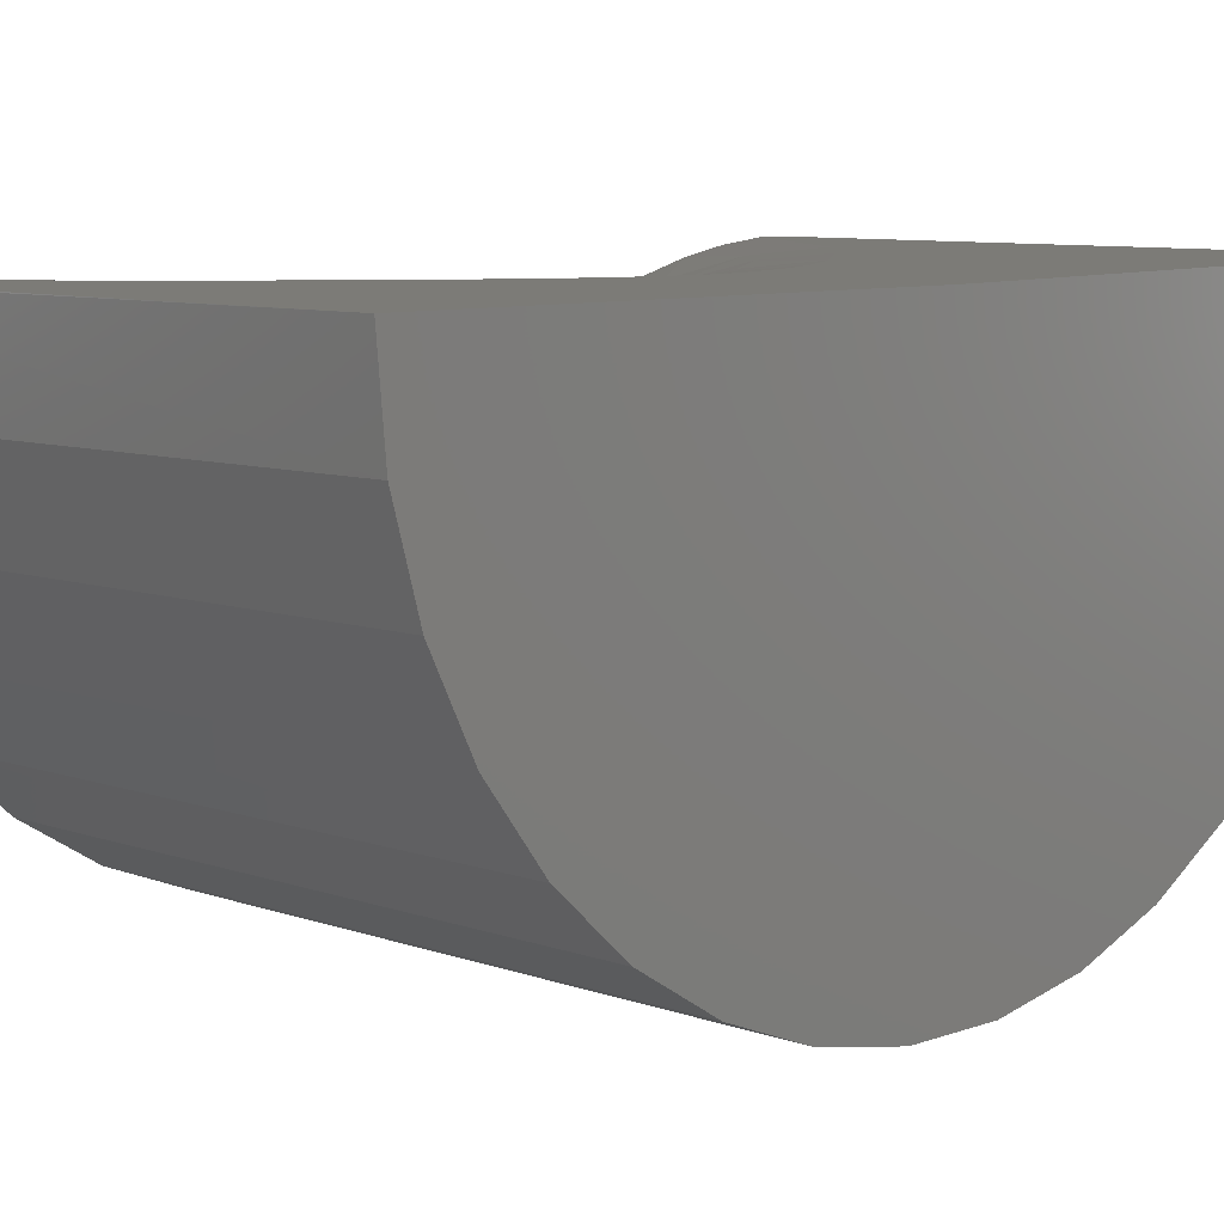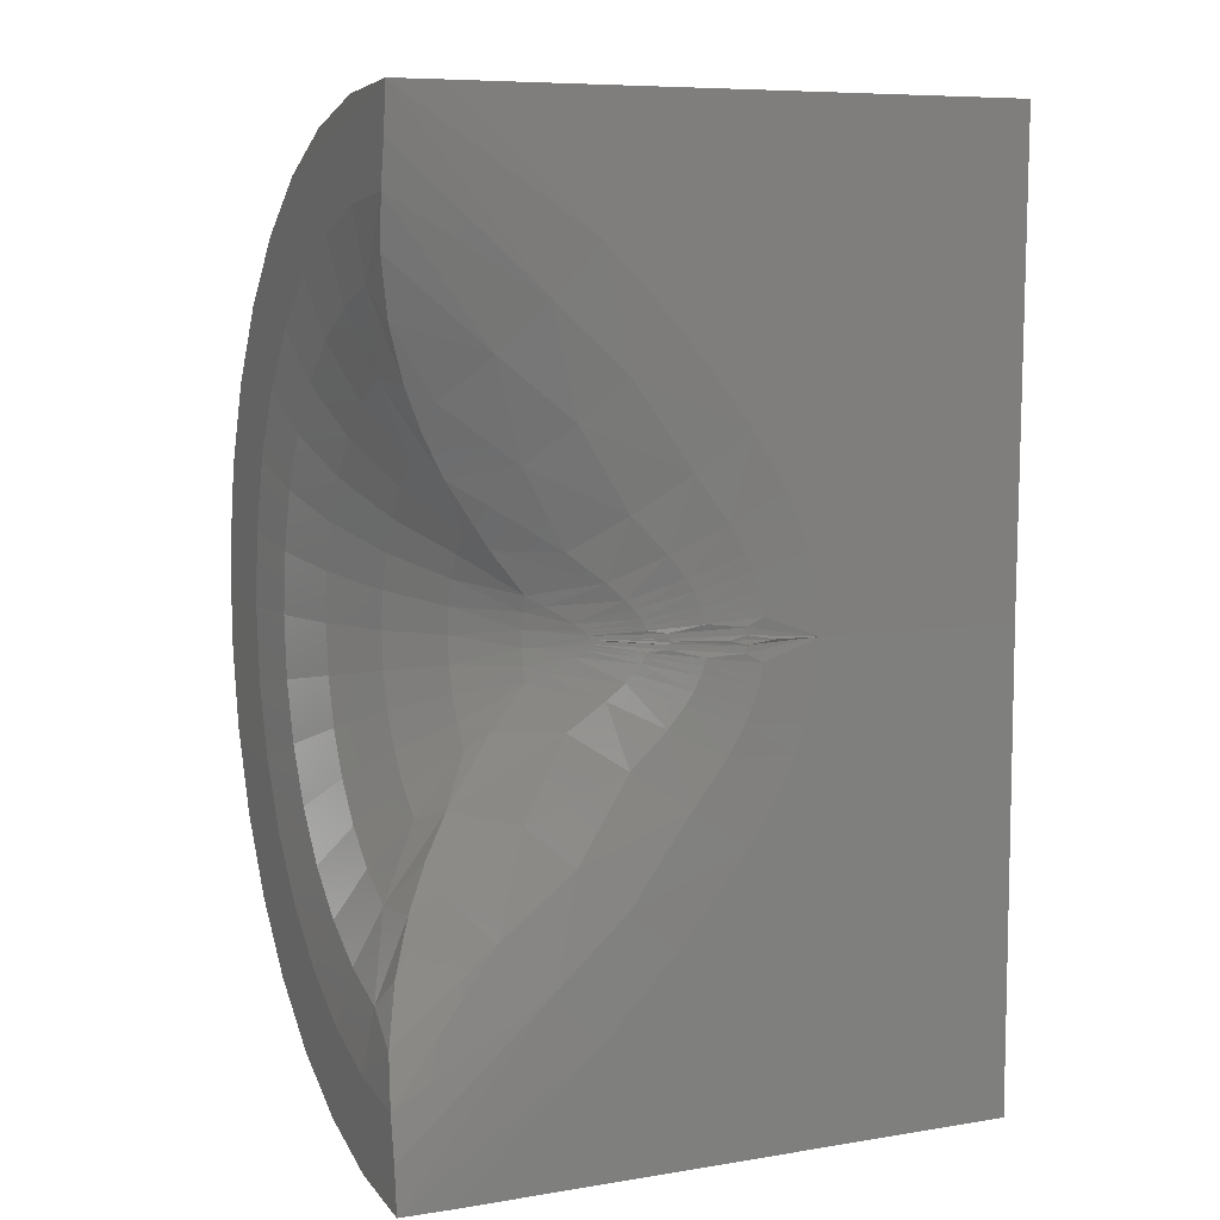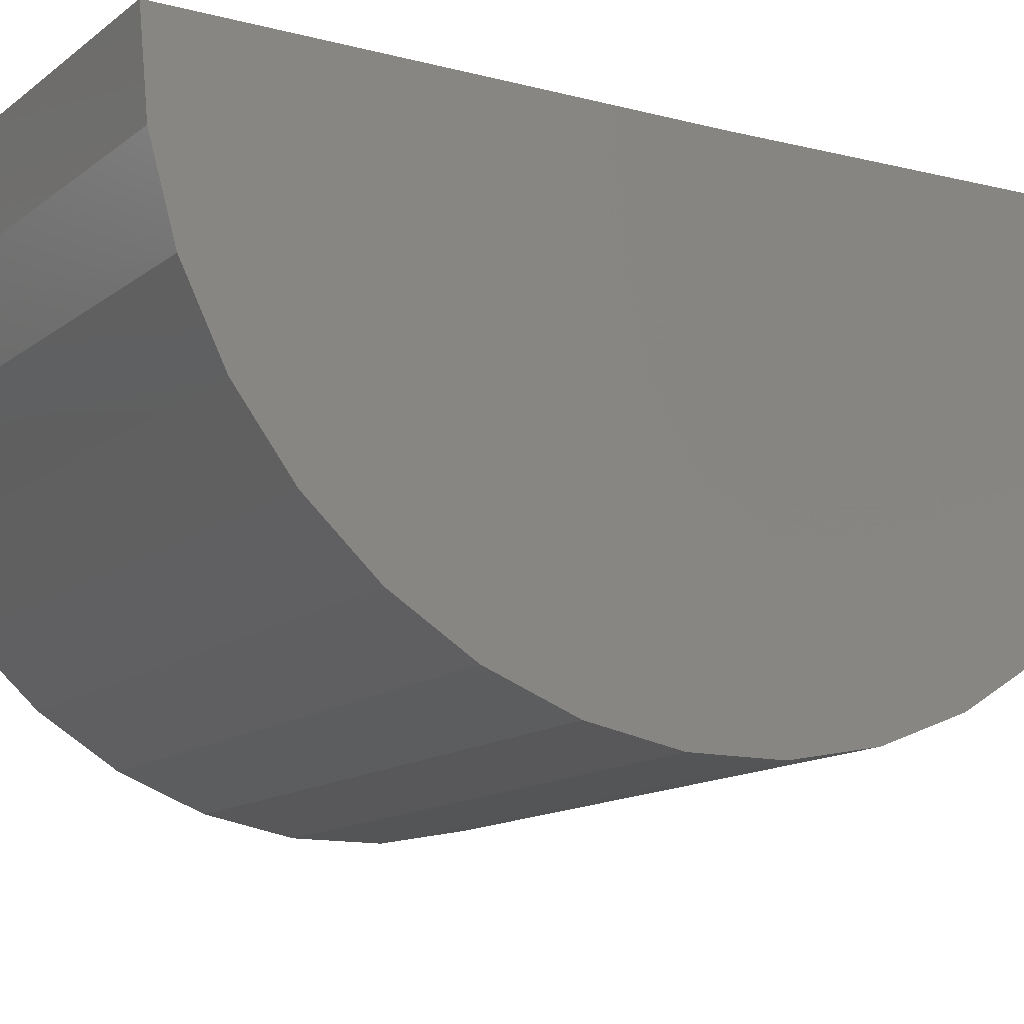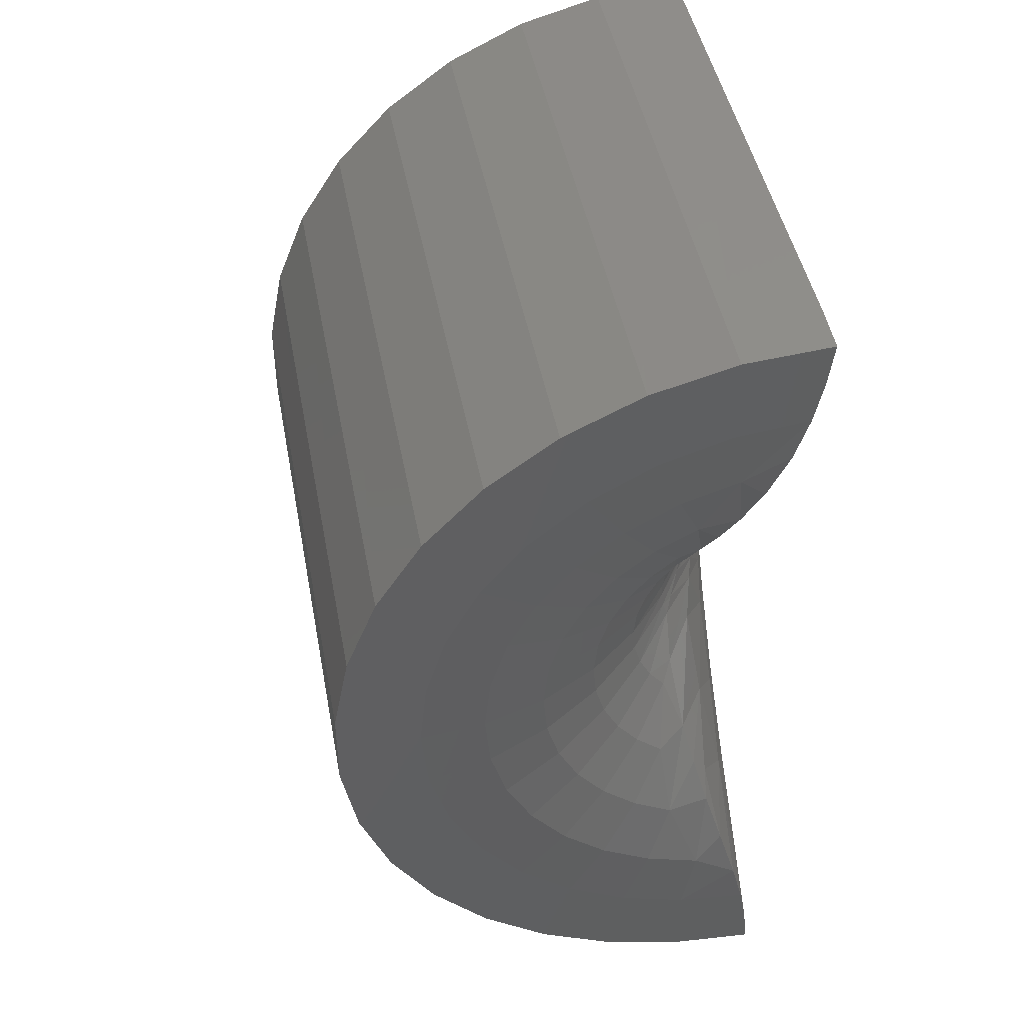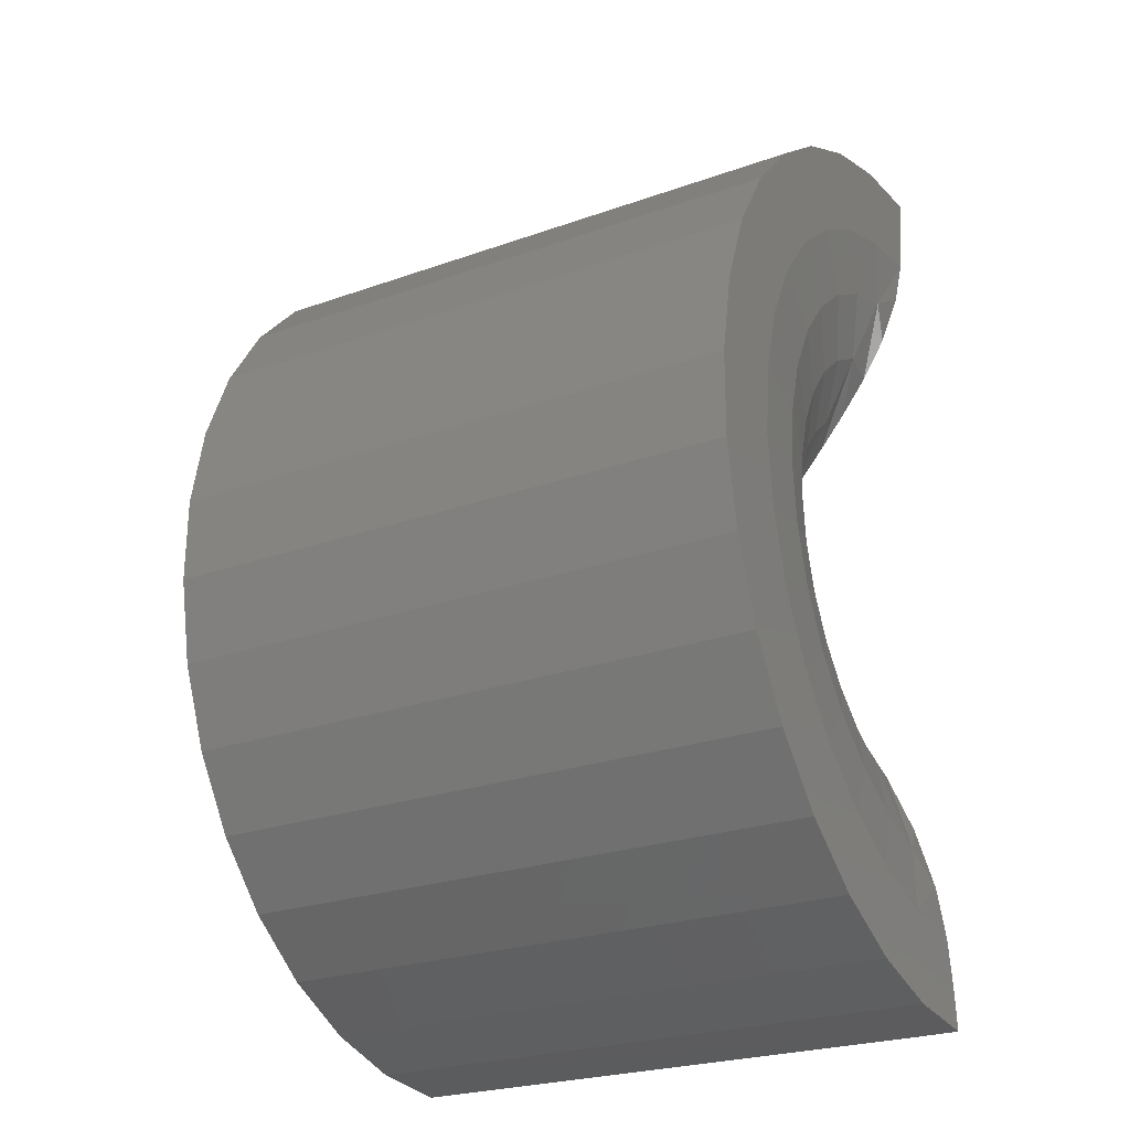
<metadata>
{"format":"stl","ext":"stl","renderer":"f3d","projection":"perspective","resolution":1024,"background":"white","views":[{"elev":8.0,"azim":-134.7,"up":"+Y"},{"elev":7.9,"azim":155.5,"up":"+Z"},{"elev":-13.1,"azim":-121.2,"up":"+Y"},{"elev":45.8,"azim":79.4,"up":"+Z"},{"elev":-24.8,"azim":30.2,"up":"+Z"}]}
</metadata>
<code>
# stl→obj: 217 verts, 430 faces
v -0.3984 0.004798 0.02892
v 0.06193 0.004798 0.02892
v -0.05611 0.003503 -0.0762
v -0.1149 0.002762 -0.1363
v -0.1728 0.001879 -0.208
v -0.2001 0.001326 -0.2529
v -0.2102 0.00106 -0.2745
v -0.2188 0.0007762 -0.2975
v -0.2271 0.0003244 -0.3342
v -0.2289 5.265e-17 -0.3605
v -0.3984 4.324e-17 -0.3605
v -0.3984 0 -0.75
v -0.2253 4.87e-17 -0.398
v -0.2188 4.622e-17 -0.4235
v -0.2102 4.413e-17 -0.4466
v -0.2001 4.23e-17 -0.4681
v -0.1728 3.883e-17 -0.513
v -0.1149 3.408e-17 -0.5848
v -0.05611 3.067e-17 -0.6449
v 0.06193 2.556e-17 -0.75
v -0.06278 -0.05176 -0.3523
v -0.05724 -0.0547 -0.3479
v -0.02596 -0.0769 -0.3534
v -0.02596 -0.07456 -0.3404
v -0.03855 -0.06412 -0.3358
v -0.06508 -0.05053 -0.3547
v -0.06653 -0.04975 -0.3569
v -0.02596 -0.0748 -0.3797
v -0.03855 -0.06442 -0.3845
v -0.05724 -0.05485 -0.3725
v -0.02596 -0.07043 -0.3922
v -0.02596 -0.07004 -0.328
v -0.02596 -0.07698 -0.3667
v -0.05962 -0.05357 -0.3707
v -0.06373 -0.05134 -0.3672
v -0.06553 -0.05034 -0.3651
v -0.06685 -0.04961 -0.3628
v -0.0673 -0.04936 -0.3602
v 0.1016 -0.005016 -0.7133
v 0.1016 -0.07281 -0.7431
v 0.1016 -0.001114 -0.75
v 0.1016 -0.2289 -0.5798
v 0.1016 -0.3119 -0.5937
v 0.1016 -0.1827 -0.6195
v 0.1016 -0.06809 0.02295
v 0.1016 -0.1375 0.003855
v 0.1016 -0.0006697 -0.007753
v 0.1016 0.003684 0.02893
v 0.1016 -0.2023 -0.0277
v 0.1016 -0.2601 -0.07064
v 0.1016 -0.1262 -0.06979
v 0.1016 -0.06821 -0.05102
v 0.1016 -0.007728 -0.04369
v 0.1016 -0.142 -0.7232
v 0.1016 -0.01163 -0.6772
v 0.1016 -0.2064 -0.6908
v 0.1016 -0.07202 -0.6692
v 0.1016 -0.1297 -0.6497
v 0.1016 -0.2637 -0.6472
v 0.1016 -0.3107 -0.298
v 0.1016 -0.3876 -0.3221
v 0.1016 -0.3169 -0.3586
v 0.1016 -0.388 -0.3941
v 0.1016 -0.3114 -0.4193
v 0.1016 -0.3752 -0.465
v 0.1016 -0.2945 -0.4778
v 0.1016 -0.3495 -0.5323
v 0.1016 -0.2666 -0.5319
v 0.1016 -0.1795 -0.09931
v 0.1016 -0.309 -0.1235
v 0.1016 -0.2261 -0.1385
v 0.1016 -0.3474 -0.1844
v 0.1016 -0.2644 -0.1858
v 0.1016 -0.3739 -0.2514
v 0.1016 -0.293 -0.2397
v -0.3984 -0.07184 -0.7433
v -0.3984 -0.1412 -0.7235
v -0.3984 -0.2058 -0.6912
v -0.3984 -0.2632 -0.6476
v -0.3984 -0.3117 -0.5941
v -0.3984 -0.3494 -0.5326
v -0.3984 -0.3751 -0.4652
v -0.3984 -0.388 -0.3942
v -0.3984 -0.3876 -0.3221
v -0.3984 -0.3738 -0.2512
v -0.3984 -0.3472 -0.1841
v -0.3984 -0.3088 -0.1231
v -0.3984 -0.2597 -0.07024
v -0.3984 -0.2017 -0.02733
v -0.3984 -0.1367 0.004155
v -0.3984 -0.06712 0.02312
v -0.08835 -0.0326 -0.3302
v -0.1702 -0.002966 -0.2987
v -0.1566 -0.003126 -0.2754
v -0.09943 -0.02948 -0.3441
v -0.1019 -0.02877 -0.3488
v -0.1812 -0.002927 -0.3263
v -0.1836 -0.002962 -0.3362
v -0.1171 -0.02234 -0.3545
v -0.1033 -0.0284 -0.3524
v -0.1849 -0.003007 -0.3437
v -0.1947 -0.00203 -0.3605
v -0.172 -0.005588 -0.3568
v -0.1609 -0.008091 -0.3605
v -0.1202 -0.02121 -0.3604
v -0.1175 -0.02228 -0.358
v -0.0818 -0.0402 -0.3603
v -0.07848 -0.001874 -0.1694
v -0.1287 -0.003529 -0.2385
v -0.04311 -0.01483 -0.2014
v -0.08606 -0.01881 -0.2679
v -0.00983 -0.03573 -0.2314
v -0.04647 -0.04343 -0.295
v -0.07467 -0.03633 -0.3174
v -0.1758 -0.002926 -0.3111
v -0.1716 -0.005542 -0.351
v -0.1432 -0.01263 -0.3482
v 0.0008537 -0.07142 -0.2939
v 0.03765 -0.06431 -0.2411
v 0.05639 -0.05648 -0.2089
v 0.05078 -0.04247 -0.1869
v 0.07383 -0.04587 -0.1727
v -0.1393 -0.01301 -0.3355
v -0.1339 -0.01361 -0.3242
v -0.09403 -0.03101 -0.3366
v -0.01875 -0.00205 -0.115
v 0.09886 -0.01829 -0.08367
v 0.01731 -0.01756 -0.1523
v 0.08889 -0.03259 -0.1305
v -0.1144 -0.0158 -0.2971
v -0.1282 -0.01425 -0.3149
v -0.1418 -0.01275 -0.3427
v 0.07973 -0.08463 -0.5491
v 0.09605 -0.1067 -0.5984
v 0.09605 -0.05925 -0.6145
v 0.07383 -0.04818 -0.5478
v 0.0889 -0.03543 -0.5901
v 0.03765 -0.06578 -0.4792
v 0.05323 -0.09044 -0.4887
v 0.05639 -0.05834 -0.5114
v 0.01754 -0.1112 -0.3815
v 0.01754 -0.1132 -0.3598
v 0.01754 -0.111 -0.3382
v 0.05323 -0.08885 -0.2312
v 0.01754 -0.08076 -0.2812
v 0.07973 -0.0823 -0.1709
v 0.09605 -0.05612 -0.1059
v 0.09886 -0.0217 -0.6371
v 0.09605 -0.1038 -0.1213
v 0.01754 -0.09444 -0.2981
v 0.01754 -0.1046 -0.3174
v 0.01754 -0.1052 -0.4024
v 0.01754 -0.0952 -0.4217
v 0.0008537 -0.07223 -0.4263
v 0.09605 -0.1883 -0.5409
v 0.09605 -0.1503 -0.5736
v 0.07973 -0.1493 -0.5035
v 0.07973 -0.1192 -0.5295
v 0.05323 -0.1133 -0.4691
v 0.01754 -0.08173 -0.4388
v 0.09605 -0.2193 -0.5016
v 0.07973 -0.1739 -0.4723
v 0.05323 -0.132 -0.4454
v 0.09605 -0.2423 -0.457
v 0.07973 -0.1921 -0.437
v 0.05323 -0.1458 -0.4186
v 0.09605 -0.2562 -0.4088
v 0.07973 -0.2032 -0.3988
v 0.05323 -0.1542 -0.3896
v 0.09605 -0.2608 -0.3589
v 0.07973 -0.2067 -0.3593
v 0.05323 -0.1569 -0.3596
v 0.09605 -0.2556 -0.3091
v 0.07973 -0.2027 -0.3197
v 0.05323 -0.1538 -0.3296
v 0.09605 -0.2411 -0.2611
v 0.07973 -0.1911 -0.2817
v 0.05323 -0.1451 -0.3007
v 0.09605 -0.2176 -0.2168
v 0.07973 -0.1725 -0.2466
v 0.05323 -0.1309 -0.274
v 0.09605 -0.1861 -0.1778
v 0.07973 -0.1475 -0.2157
v 0.05323 -0.112 -0.2506
v 0.09605 -0.1477 -0.1456
v 0.07973 -0.1171 -0.1901
v -0.1175 -0.02231 -0.3627
v -0.08835 -0.03298 -0.3905
v -0.1702 -0.003728 -0.4223
v -0.1566 -0.004175 -0.4456
v -0.09943 -0.02968 -0.3766
v -0.1019 -0.02892 -0.3719
v -0.1033 -0.0285 -0.3683
v -0.1171 -0.02241 -0.3663
v -0.1812 -0.003349 -0.3947
v -0.1836 -0.003262 -0.3849
v -0.172 -0.005633 -0.3642
v -0.07848 -0.004229 -0.5516
v -0.1287 -0.005031 -0.4825
v -0.04311 -0.01679 -0.5194
v -0.08606 -0.01995 -0.453
v -0.00983 -0.03732 -0.4892
v -0.04647 -0.04424 -0.4255
v -0.07467 -0.03686 -0.4032
v -0.1758 -0.003535 -0.41
v -0.1432 -0.01279 -0.3727
v -0.1849 -0.003214 -0.3773
v -0.1716 -0.005659 -0.37
v 0.05078 -0.04461 -0.5336
v -0.09403 -0.0313 -0.3841
v -0.1339 -0.01405 -0.3967
v -0.1393 -0.01332 -0.3854
v -0.01875 -0.005075 -0.606
v 0.01731 -0.02012 -0.5685
v -0.1144 -0.01658 -0.4238
v -0.1282 -0.01481 -0.4059
v -0.1418 -0.01297 -0.3782
f 1 2 3
f 1 3 4
f 1 4 5
f 1 5 6
f 1 6 7
f 1 7 8
f 1 8 9
f 1 9 10
f 1 10 11
f 12 11 10
f 12 10 13
f 12 13 14
f 12 14 15
f 12 15 16
f 12 16 17
f 12 17 18
f 12 18 19
f 12 19 20
f 21 22 23
f 22 24 23
f 25 24 22
f 26 23 27
f 26 21 23
f 28 29 30
f 29 28 31
f 24 25 32
f 33 28 30
f 33 30 34
f 33 34 35
f 33 35 36
f 33 36 37
f 33 37 38
f 33 38 27
f 33 27 23
f 39 40 41
f 42 43 44
f 45 46 47
f 45 47 48
f 49 50 51
f 49 51 52
f 49 52 53
f 49 53 47
f 49 47 46
f 40 39 54
f 54 39 55
f 54 55 56
f 55 57 56
f 56 57 58
f 56 58 59
f 59 58 44
f 59 44 43
f 60 61 62
f 62 61 63
f 62 63 64
f 64 63 65
f 64 65 66
f 66 65 67
f 66 67 68
f 68 67 43
f 68 43 42
f 51 50 69
f 69 50 70
f 69 70 71
f 71 70 72
f 71 72 73
f 73 72 74
f 73 74 75
f 75 74 61
f 75 61 60
f 41 12 20
f 12 41 76
f 76 41 40
f 76 40 77
f 77 40 54
f 77 54 78
f 78 54 56
f 78 56 79
f 79 56 59
f 79 59 80
f 80 59 43
f 80 43 81
f 81 43 67
f 81 67 82
f 82 67 65
f 82 65 83
f 83 65 63
f 83 63 84
f 84 63 61
f 84 61 85
f 85 61 74
f 85 74 86
f 86 74 72
f 86 72 87
f 87 72 70
f 87 70 88
f 88 70 50
f 88 50 89
f 89 50 49
f 89 49 90
f 90 49 46
f 90 46 91
f 91 46 45
f 91 45 1
f 1 45 48
f 1 48 2
f 22 92 25
f 93 8 7
f 93 7 94
f 21 95 22
f 26 96 21
f 97 98 9
f 27 99 100
f 27 100 26
f 101 9 98
f 102 103 104
f 105 104 103
f 106 107 105
f 5 4 108
f 5 108 109
f 109 108 110
f 109 110 111
f 110 112 111
f 112 113 111
f 32 25 114
f 94 7 6
f 8 93 115
f 116 101 117
f 116 117 99
f 117 100 99
f 38 107 106
f 38 106 99
f 38 99 27
f 10 9 101
f 10 101 116
f 10 116 103
f 10 103 102
f 32 114 118
f 118 114 113
f 118 113 119
f 119 113 112
f 119 112 120
f 120 112 121
f 120 121 122
f 9 8 97
f 97 8 115
f 97 115 123
f 123 115 124
f 123 124 95
f 95 124 125
f 95 125 22
f 47 126 48
f 48 126 3
f 48 3 2
f 127 128 53
f 53 128 126
f 53 126 47
f 122 121 129
f 129 121 128
f 129 128 127
f 4 3 108
f 108 3 126
f 108 126 110
f 110 126 128
f 110 128 112
f 112 128 121
f 6 5 94
f 94 5 109
f 94 109 130
f 130 109 111
f 130 111 114
f 114 111 113
f 93 94 131
f 131 94 130
f 131 130 92
f 92 130 114
f 92 114 25
f 115 93 124
f 124 93 131
f 124 131 125
f 125 131 92
f 125 92 22
f 98 97 132
f 132 97 123
f 132 123 96
f 96 123 95
f 96 95 21
f 101 98 117
f 117 98 132
f 117 132 100
f 100 132 96
f 100 96 26
f 116 99 103
f 103 99 106
f 103 106 105
f 133 134 135
f 136 133 135
f 136 135 137
f 138 139 133
f 138 133 140
f 33 141 28
f 23 142 33
f 24 143 23
f 119 144 145
f 119 145 118
f 119 120 146
f 146 144 119
f 122 129 147
f 147 146 122
f 147 129 127
f 137 135 148
f 133 136 140
f 147 149 146
f 146 120 122
f 32 118 150
f 32 150 151
f 32 151 24
f 31 28 152
f 31 152 153
f 31 153 154
f 42 44 155
f 155 44 156
f 155 156 157
f 157 156 158
f 157 158 159
f 159 158 139
f 159 139 160
f 160 139 138
f 160 138 154
f 51 149 52
f 52 149 147
f 52 147 53
f 53 147 127
f 55 148 57
f 57 148 135
f 57 135 58
f 58 135 134
f 44 58 156
f 156 58 134
f 156 134 158
f 158 134 133
f 158 133 139
f 68 42 161
f 161 42 155
f 161 155 162
f 162 155 157
f 162 157 163
f 163 157 159
f 163 159 153
f 153 159 160
f 153 160 154
f 66 68 164
f 164 68 161
f 164 161 165
f 165 161 162
f 165 162 166
f 166 162 163
f 166 163 152
f 152 163 153
f 64 66 167
f 167 66 164
f 167 164 168
f 168 164 165
f 168 165 169
f 169 165 166
f 169 166 141
f 141 166 152
f 141 152 28
f 62 64 170
f 170 64 167
f 170 167 171
f 171 167 168
f 171 168 172
f 172 168 169
f 172 169 142
f 142 169 141
f 142 141 33
f 60 62 173
f 173 62 170
f 173 170 174
f 174 170 171
f 174 171 175
f 175 171 172
f 175 172 143
f 143 172 142
f 143 142 23
f 75 60 176
f 176 60 173
f 176 173 177
f 177 173 174
f 177 174 178
f 178 174 175
f 178 175 151
f 151 175 143
f 151 143 24
f 73 75 179
f 179 75 176
f 179 176 180
f 180 176 177
f 180 177 181
f 181 177 178
f 181 178 150
f 150 178 151
f 71 73 182
f 182 73 179
f 182 179 183
f 183 179 180
f 183 180 184
f 184 180 181
f 184 181 145
f 145 181 150
f 145 150 118
f 69 71 185
f 185 71 182
f 185 182 186
f 186 182 183
f 186 183 144
f 144 183 184
f 144 184 145
f 51 69 149
f 149 69 185
f 149 185 146
f 146 185 186
f 146 186 144
f 37 187 38
f 187 107 38
f 29 188 30
f 15 14 189
f 190 15 189
f 34 191 35
f 35 192 36
f 193 194 37
f 36 193 37
f 195 13 196
f 104 197 102
f 197 104 105
f 105 107 187
f 198 18 17
f 199 198 17
f 200 198 199
f 201 200 199
f 201 202 200
f 201 203 202
f 204 29 31
f 16 15 190
f 205 189 14
f 34 30 191
f 206 207 208
f 194 206 208
f 194 193 206
f 194 187 37
f 10 102 197
f 10 197 208
f 10 208 207
f 10 207 196
f 10 196 13
f 136 209 140
f 140 209 202
f 140 202 138
f 138 202 203
f 138 203 154
f 154 203 204
f 154 204 31
f 30 210 191
f 191 210 211
f 191 211 212
f 212 211 205
f 212 205 195
f 195 205 14
f 195 14 13
f 20 19 41
f 41 19 213
f 41 213 39
f 39 213 55
f 55 213 214
f 55 214 148
f 148 214 137
f 137 214 209
f 137 209 136
f 198 19 18
f 19 198 213
f 213 198 200
f 213 200 214
f 214 200 202
f 214 202 209
f 190 17 16
f 17 190 199
f 199 190 215
f 199 215 201
f 201 215 204
f 201 204 203
f 29 204 188
f 188 204 215
f 188 215 216
f 216 215 190
f 216 190 189
f 30 188 210
f 210 188 216
f 210 216 211
f 211 216 189
f 211 189 205
f 35 191 192
f 192 191 212
f 192 212 217
f 217 212 195
f 217 195 196
f 36 192 193
f 193 192 217
f 193 217 206
f 206 217 196
f 206 196 207
f 105 187 197
f 197 187 194
f 197 194 208
f 11 12 76
f 11 76 77
f 11 77 78
f 11 78 79
f 11 79 80
f 11 80 81
f 11 81 82
f 11 82 83
f 11 83 84
f 11 84 85
f 11 85 86
f 11 86 87
f 11 87 88
f 11 88 89
f 11 89 90
f 11 90 91
f 11 91 1

</code>
